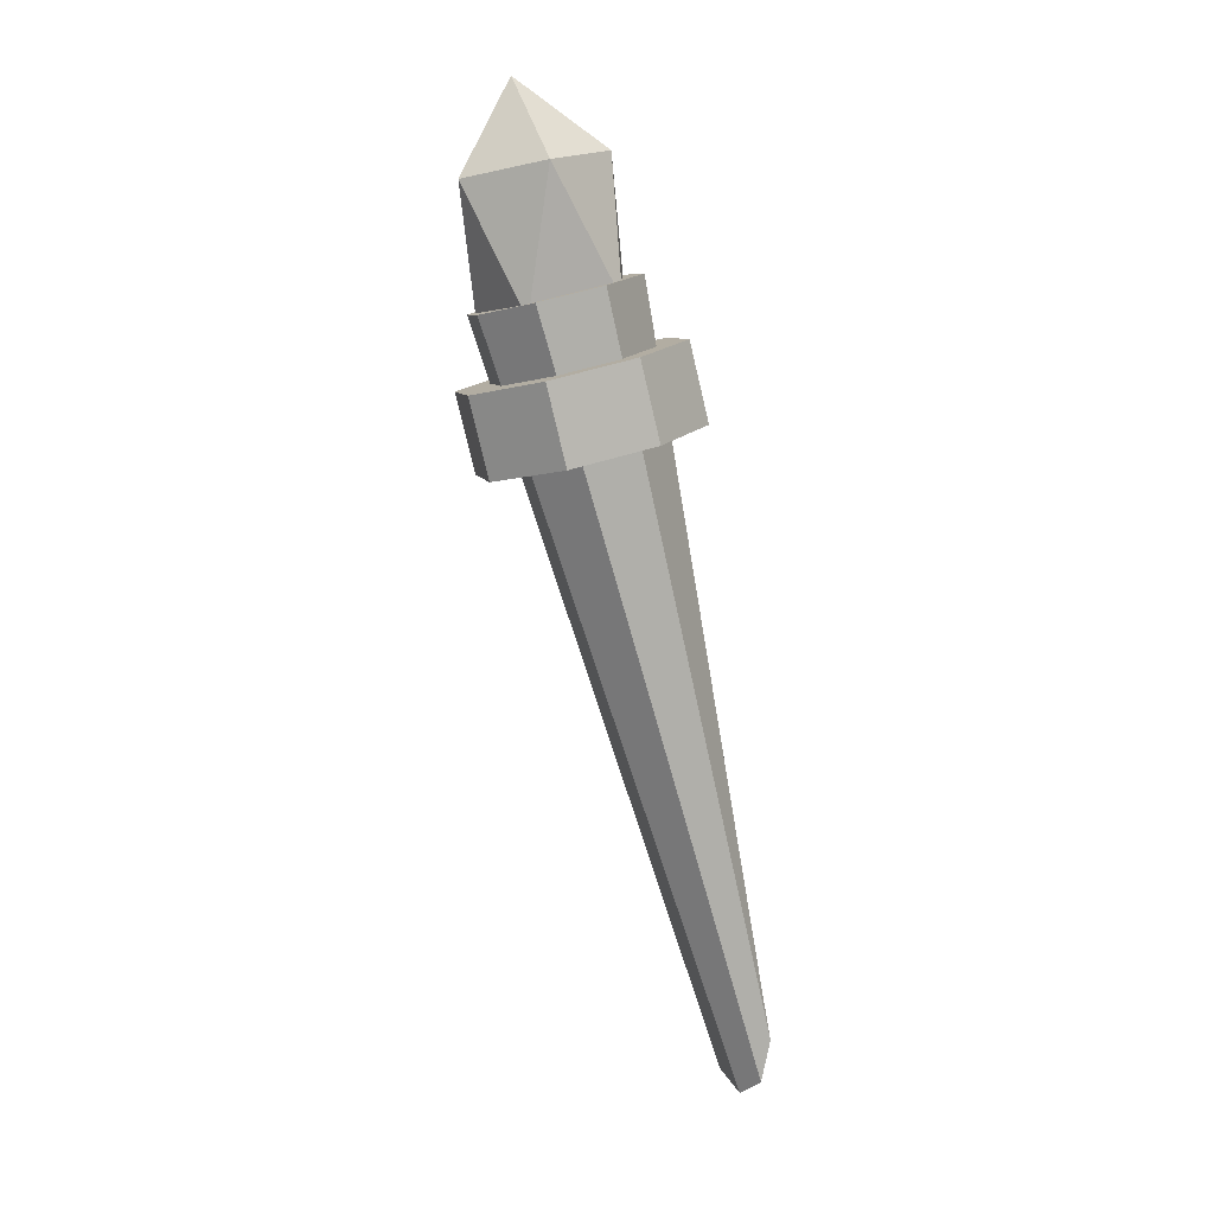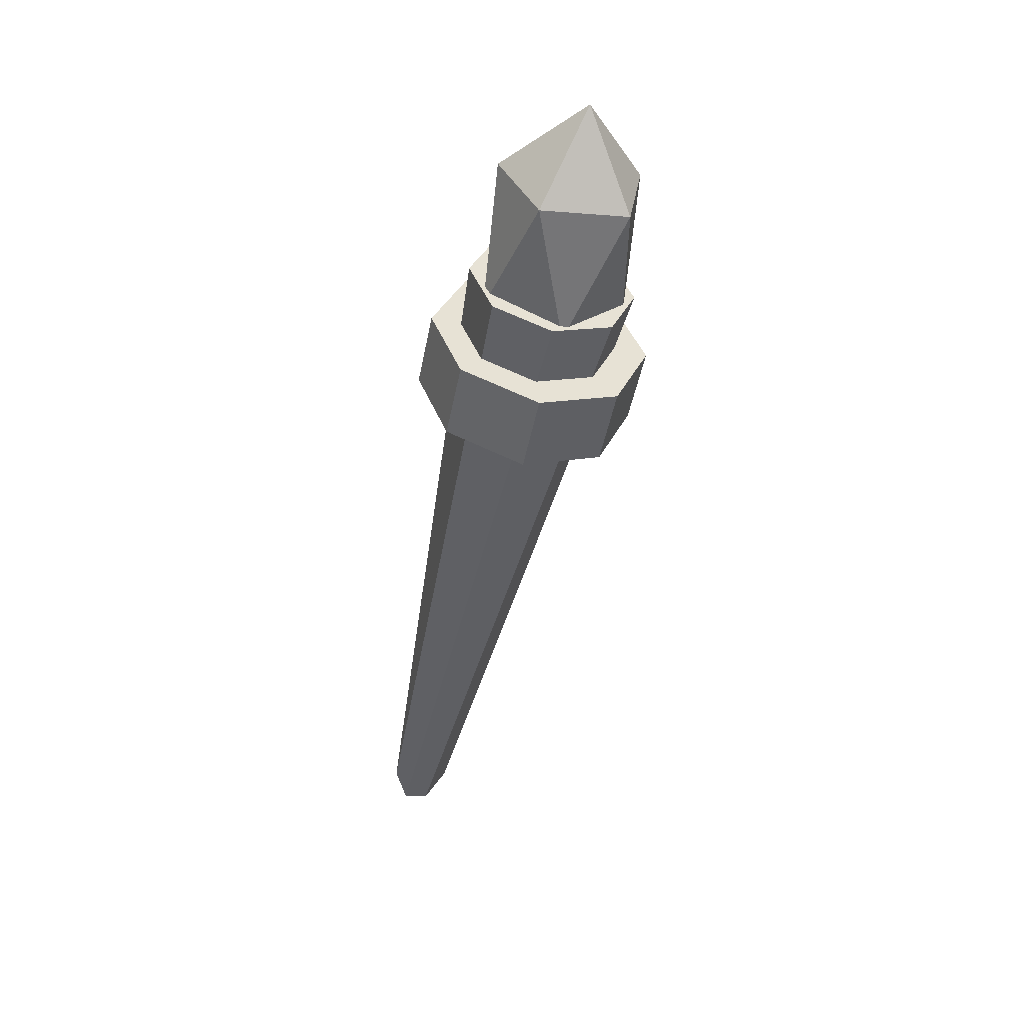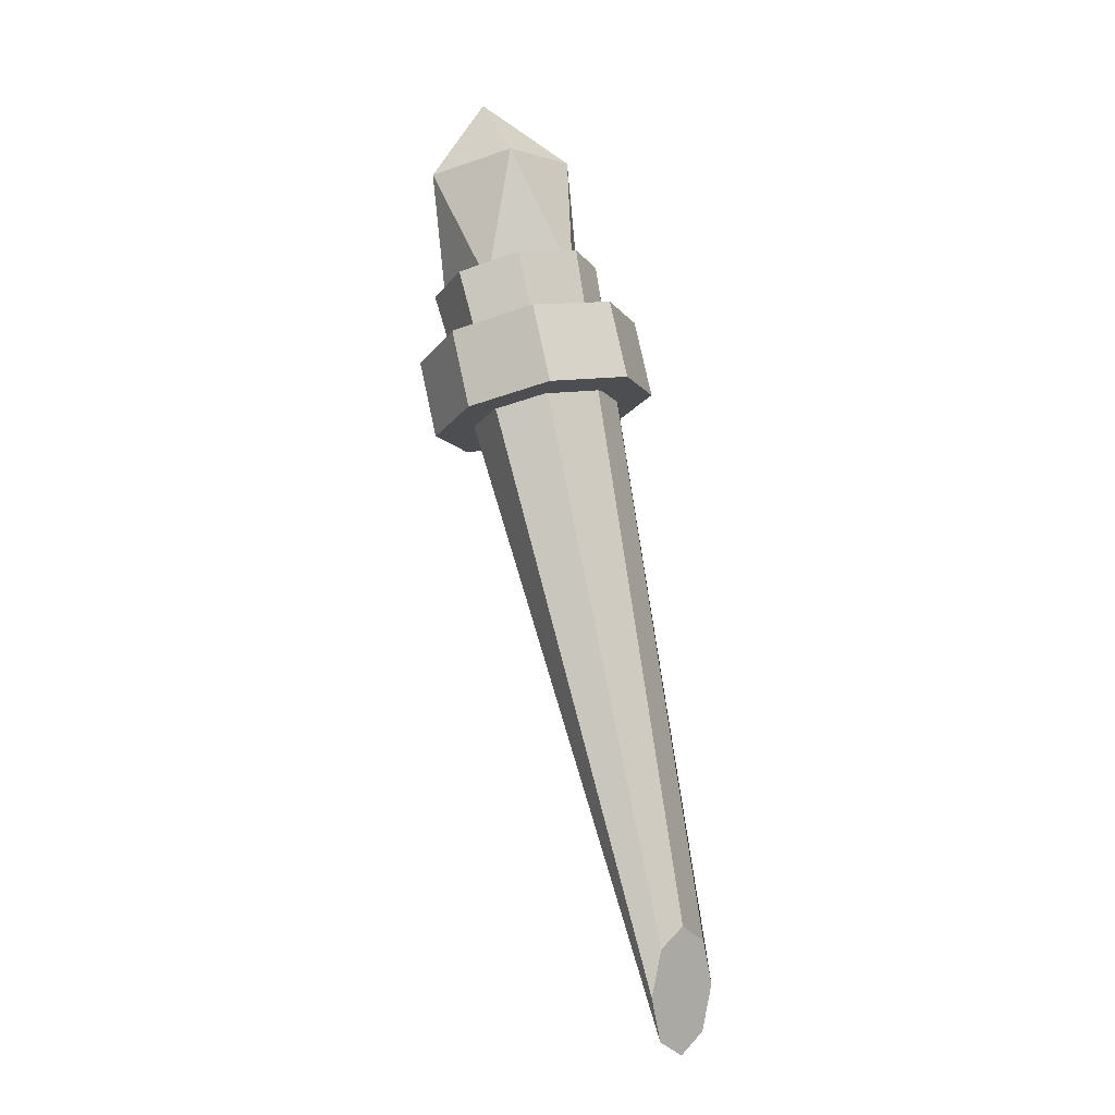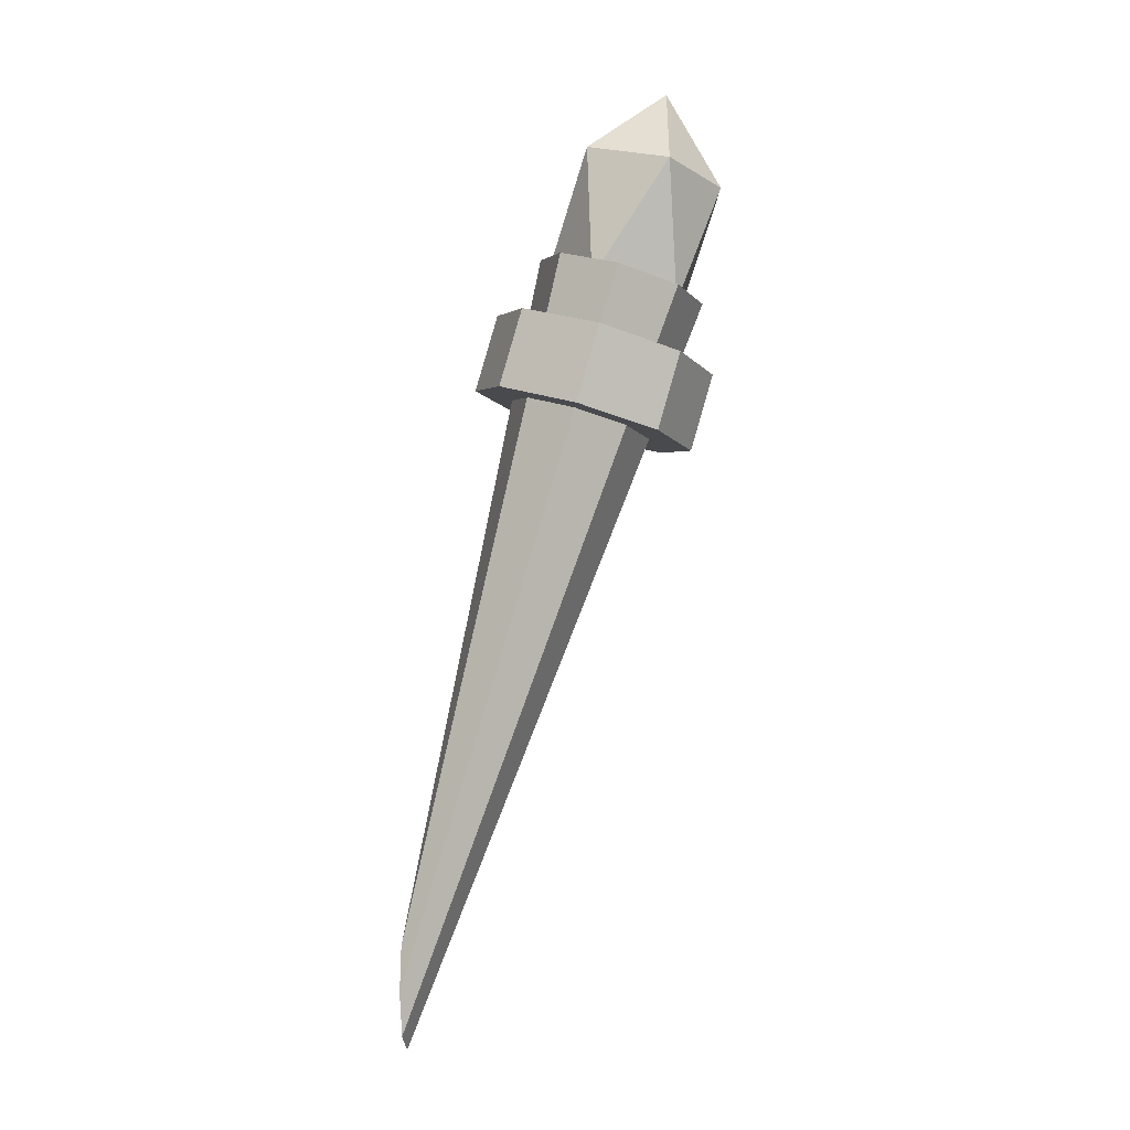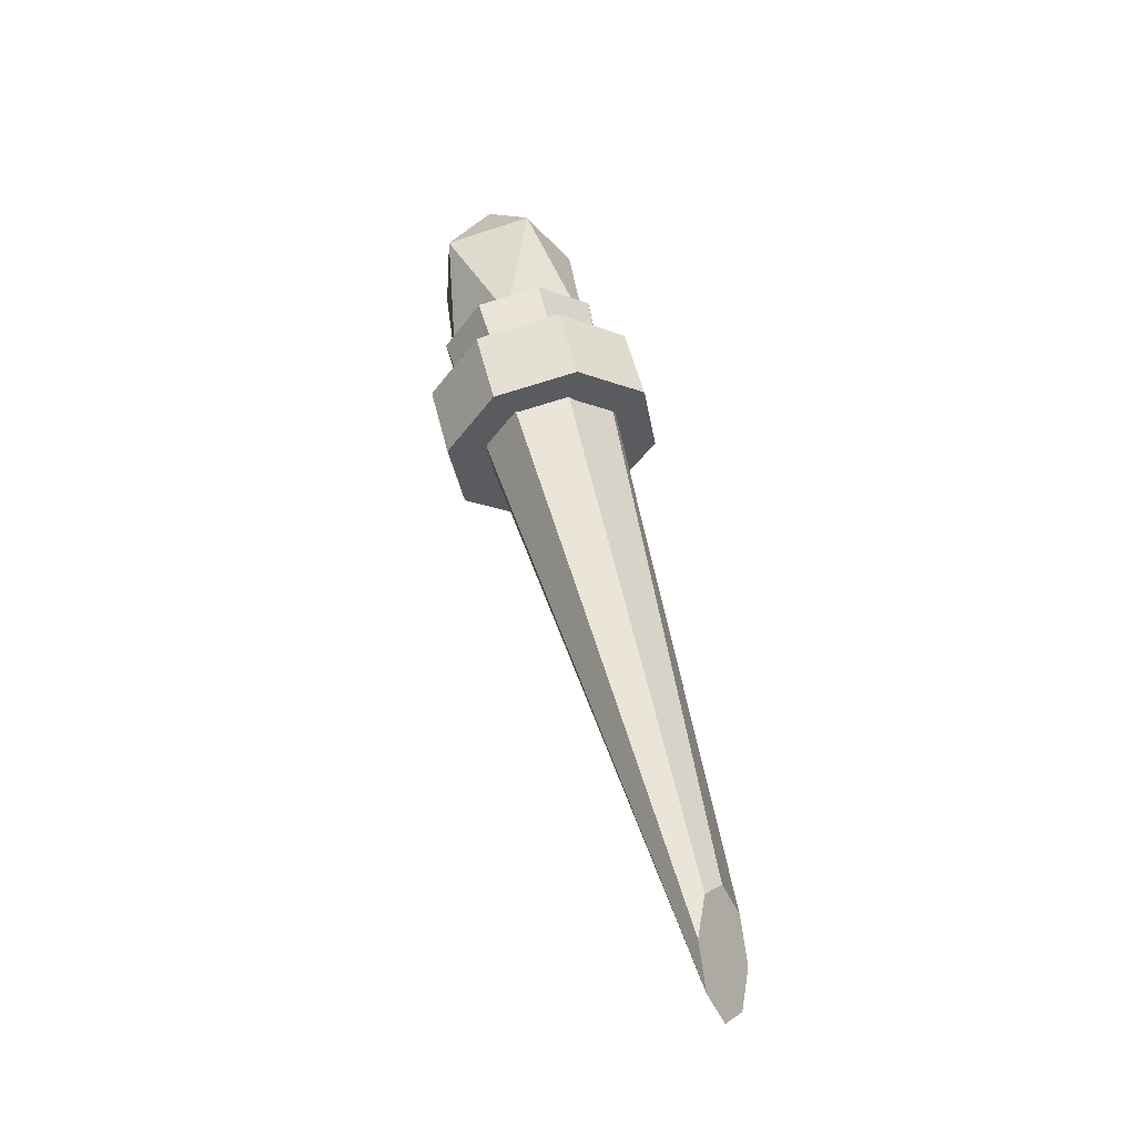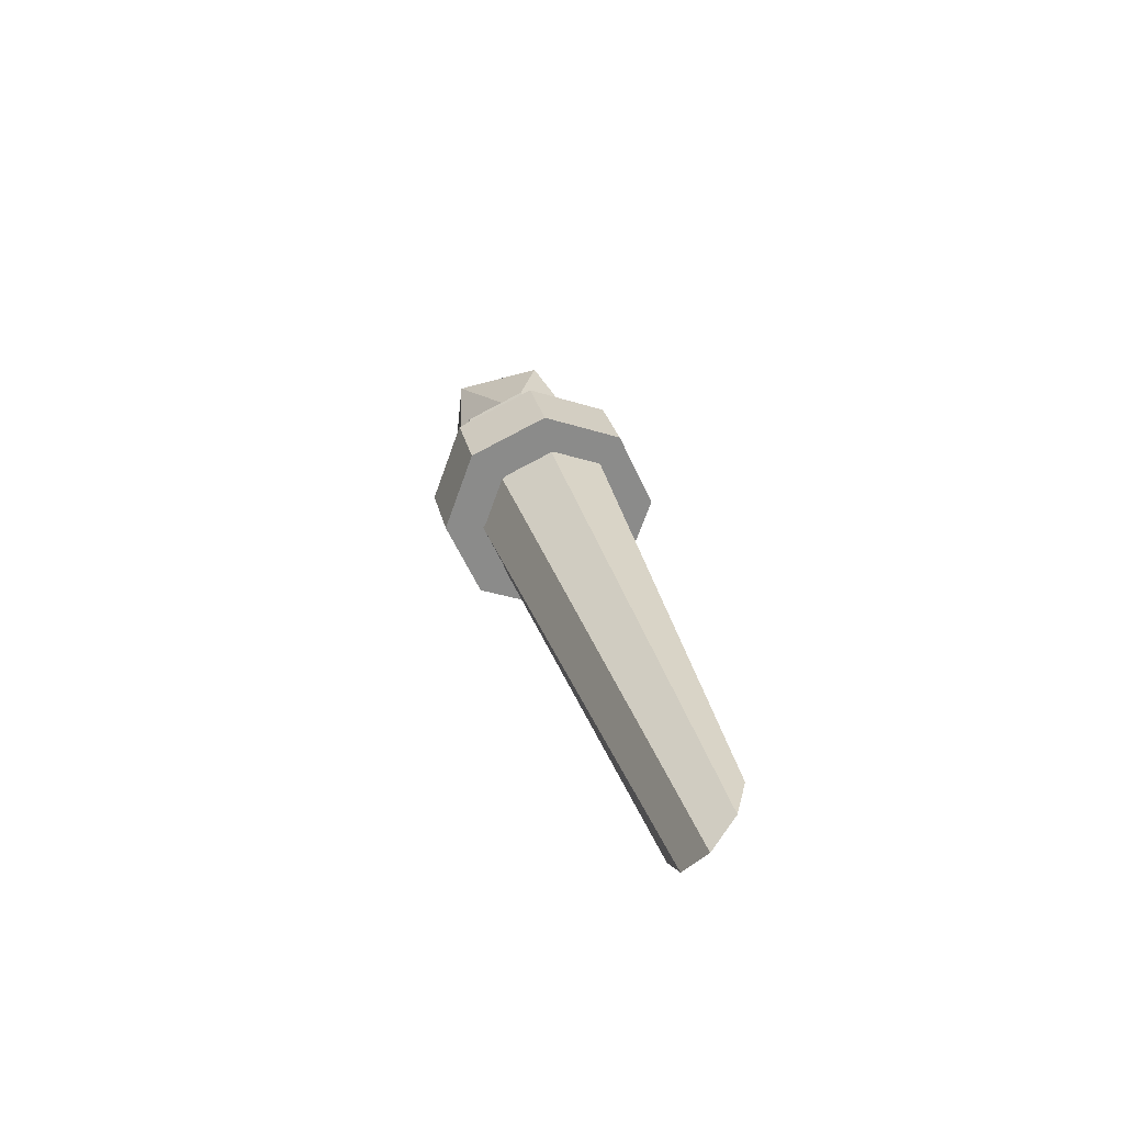
<metadata>
{"format":"obj","ext":"obj","renderer":"f3d","projection":"perspective","resolution":1024,"background":"white","views":[{"elev":1.9,"azim":146.5,"up":"+Y"},{"elev":29.1,"azim":44.7,"up":"+Y"},{"elev":-1.8,"azim":-139.4,"up":"+Y"},{"elev":-4.7,"azim":3.6,"up":"+Y"},{"elev":-27.6,"azim":-148.9,"up":"+Y"},{"elev":-74.3,"azim":138.5,"up":"+Y"}]}
</metadata>
<code>
o Cylinder
v -0.186 -0.5602 -0.1071
v 0.2981 1.033 -0.1926
v -0.1844 -0.6587 -0.0757
v 0.429 0.9955 -0.1362
v -0.1838 -0.6995 -0
v 0.4832 0.9798 -0
v -0.1844 -0.6587 0.0757
v 0.429 0.9955 0.1362
v -0.186 -0.5602 0.1071
v 0.2981 1.033 0.1926
v -0.1875 -0.4617 0.0757
v 0.1673 1.071 0.1362
v -0.1882 -0.4209 -0
v 0.1131 1.087 -0
v -0.1875 -0.4617 -0.0757
v 0.1673 1.071 -0.1362
f 1 2 4 3
f 3 4 6 5
f 5 6 8 7
f 7 8 10 9
f 9 10 12 11
f 11 12 14 13
f 4 2 16 14 12 10 8 6
f 13 14 16 15
f 15 16 2 1
f 1 3 5 7 9 11 13 15
o Icosphere
v 0.2472 0.8161 0
v 0.425 0.9644 0.1006
v 0.2388 1.009 0.1628
v 0.1237 1.036 0
v 0.2388 1.009 -0.1628
v 0.425 0.9644 -0.1006
v 0.4114 1.276 0.1628
v 0.2252 1.321 0.1006
v 0.2252 1.321 -0.1006
v 0.4114 1.276 -0.1628
v 0.5265 1.249 0
v 0.403 1.469 0
f 17 18 19
f 18 17 22
f 17 19 20
f 17 20 21
f 17 21 22
f 18 22 27
f 19 18 23
f 20 19 24
f 21 20 25
f 22 21 26
f 18 27 23
f 19 23 24
f 20 24 25
f 21 25 26
f 22 26 27
f 23 27 28
f 24 23 28
f 25 24 28
f 26 25 28
f 27 26 28
o Cylinder.001
v 0.2096 0.7141 -0.2557
v 0.2596 0.8876 -0.2557
v 0.3833 0.664 -0.1808
v 0.4333 0.8376 -0.1808
v 0.4553 0.6433 0
v 0.5053 0.8168 0
v 0.3833 0.664 0.1808
v 0.4333 0.8376 0.1808
v 0.2096 0.7141 0.2557
v 0.2596 0.8876 0.2557
v 0.03591 0.7641 0.1808
v 0.08591 0.9377 0.1808
v -0.03604 0.7849 0
v 0.01396 0.9584 0
v 0.03591 0.7641 -0.1808
v 0.08591 0.9377 -0.1808
f 29 30 32 31
f 31 32 34 33
f 33 34 36 35
f 35 36 38 37
f 37 38 40 39
f 39 40 42 41
f 32 30 44 42 40 38 36 34
f 41 42 44 43
f 43 44 30 29
f 29 31 33 35 37 39 41 43

</code>
